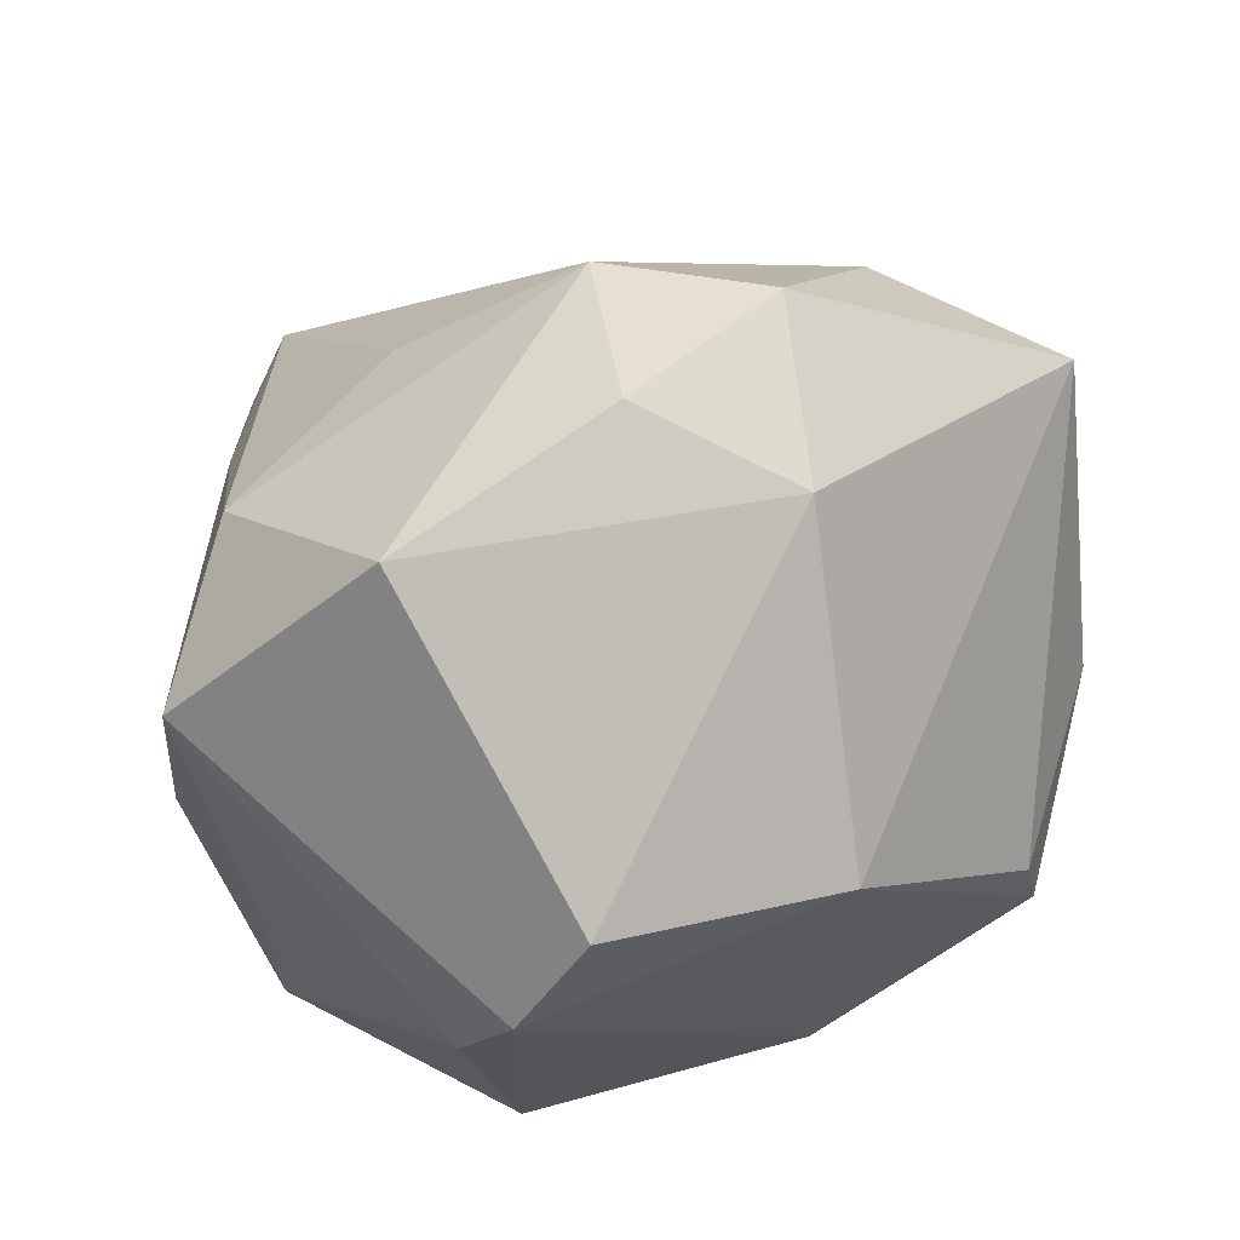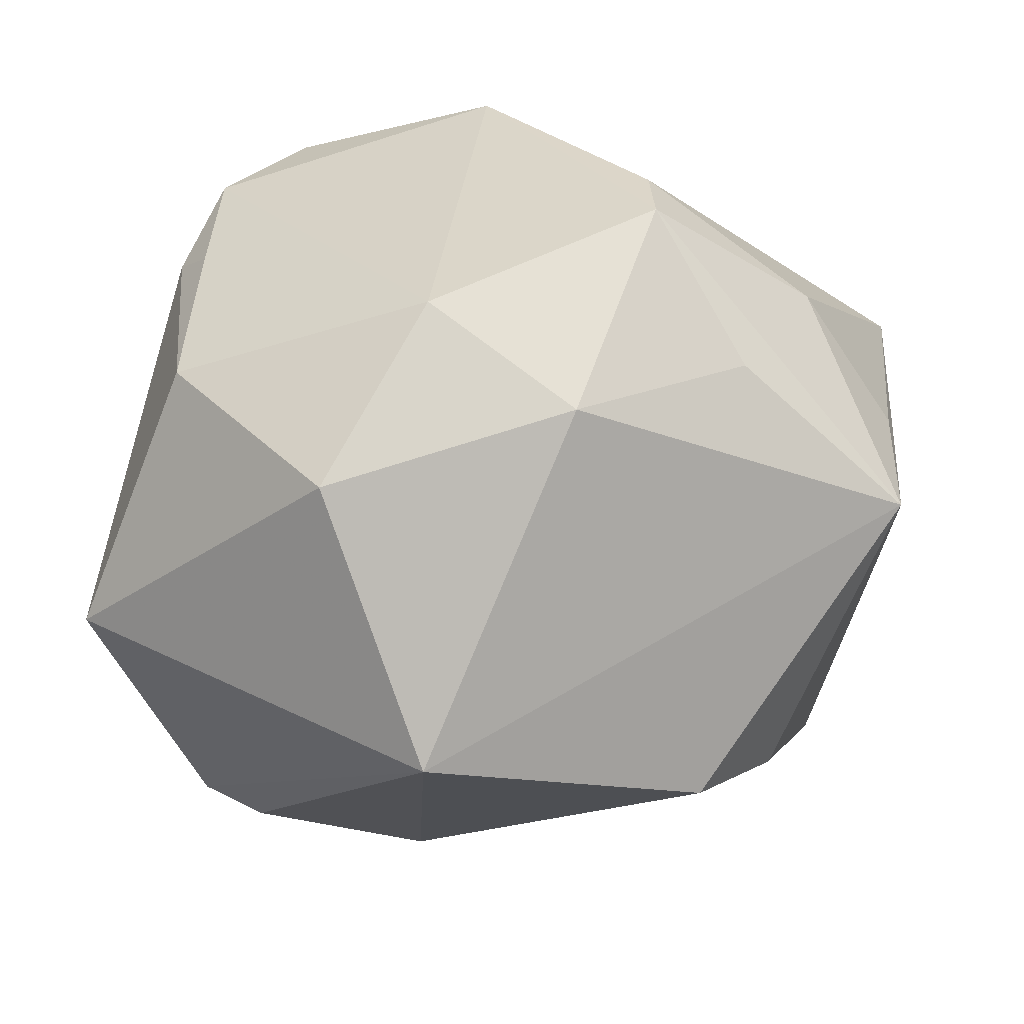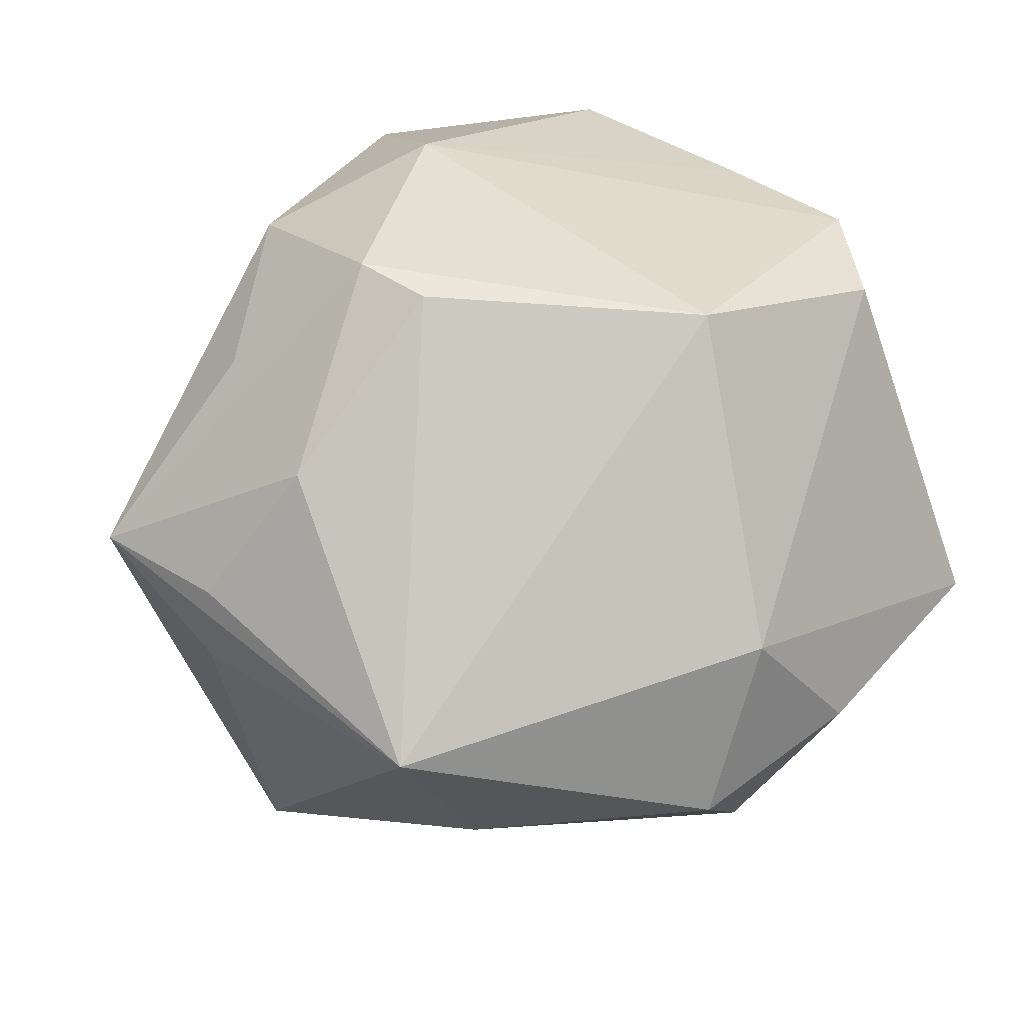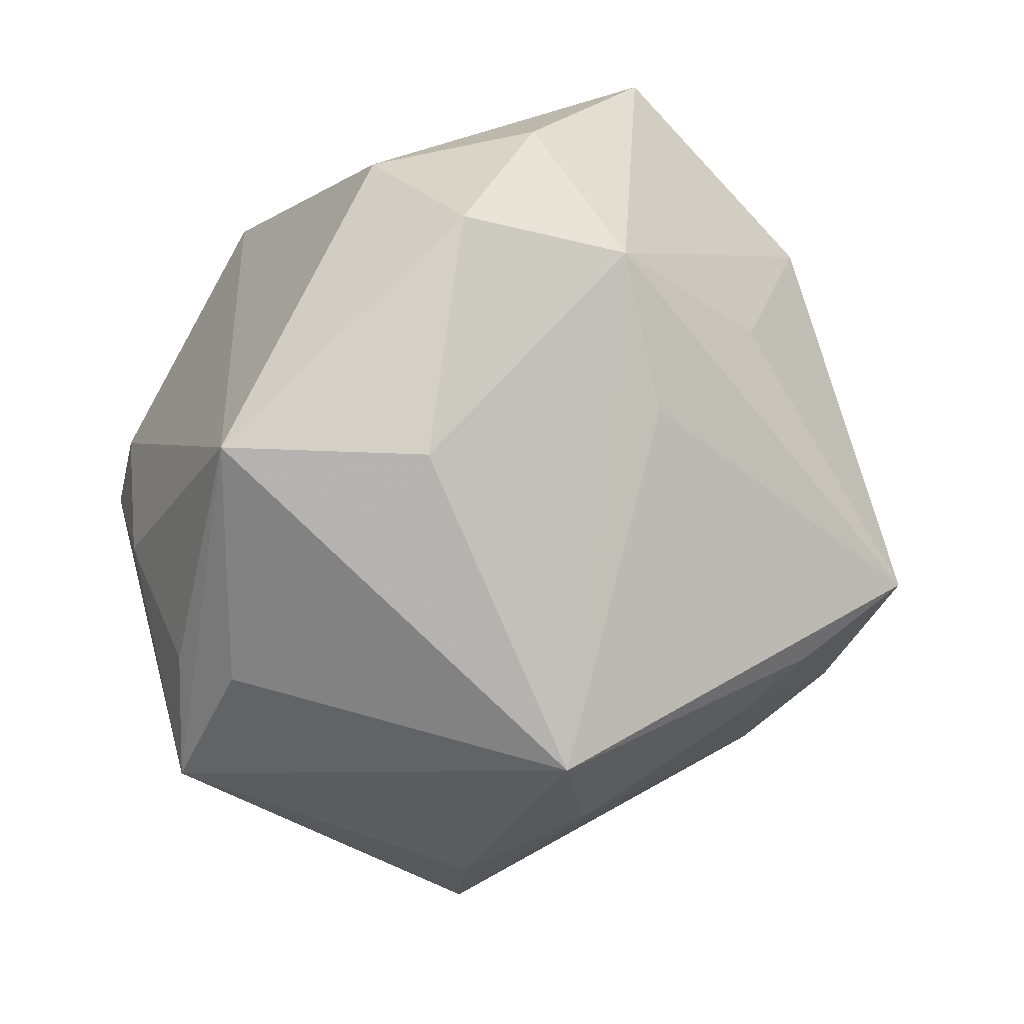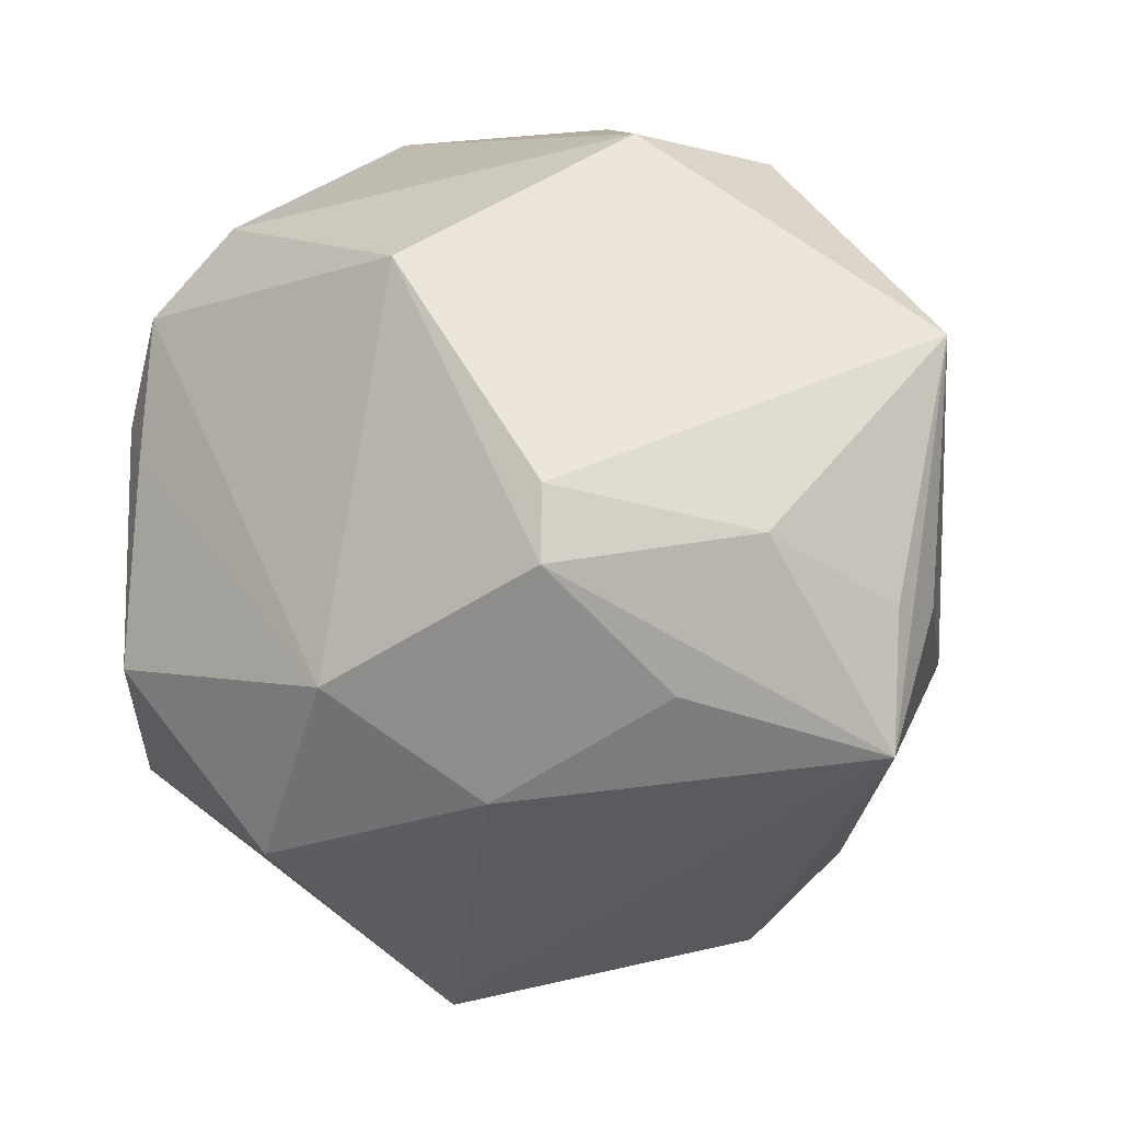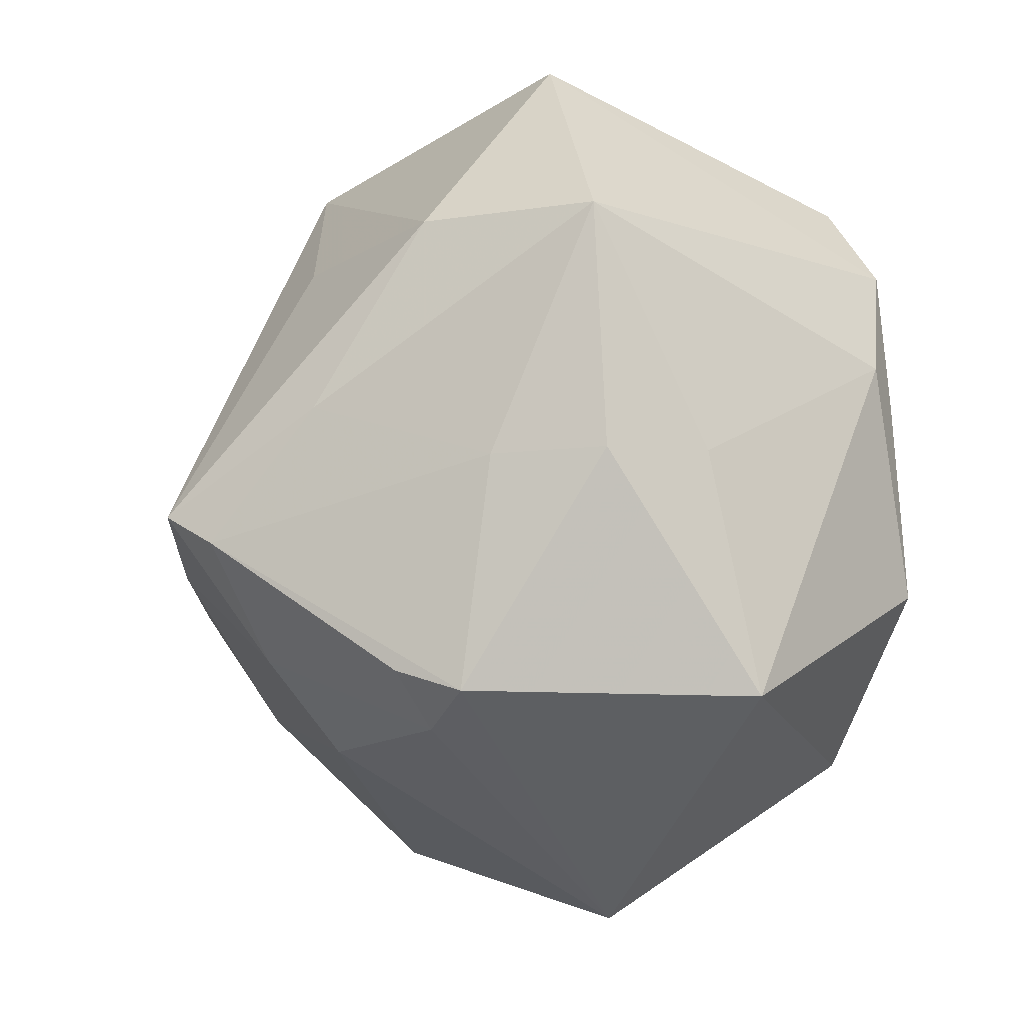
<metadata>
{"format":"obj","ext":"obj","renderer":"f3d","projection":"perspective","resolution":1024,"background":"white","views":[{"elev":74.3,"azim":-27.0,"up":"+Y"},{"elev":-46.6,"azim":10.2,"up":"+Y"},{"elev":33.7,"azim":128.1,"up":"+Z"},{"elev":22.6,"azim":127.5,"up":"+Y"},{"elev":-1.4,"azim":30.9,"up":"+Y"},{"elev":-6.0,"azim":-105.7,"up":"+Y"}]}
</metadata>
<code>
v 0.009029 0.03571 -0.02374
v 0.04537 -0.006194 3.216e-05
v -0.02651 0.008554 0.03175
v 0.02043 -0.04032 -0.01008
v 0.02757 -0.03138 -0.01668
v -0.04254 -0.02345 0.01017
v -0.01731 0.03161 0.02854
v -0.01173 -0.03004 0.03051
v 0.03823 0.0006826 0.02106
v 0.03156 -0.01193 -0.03334
v 0.01972 -0.02472 -0.02699
v 0.04523 -0.006066 0.007756
v -0.005821 -0.04704 0.005944
v -0.01693 -0.01938 -0.03482
v -0.03729 0.0006065 -0.01637
v 0.004445 0.04518 -0.008274
v 0.005339 0.02679 0.03379
v -0.04062 0.02608 -0.006586
v 0.0005335 -0.01358 0.03878
v 0.03105 -0.01434 0.02539
v -0.04077 0.001276 0.005372
v -0.03038 0.01217 0.02834
v -0.01978 -0.007418 -0.04149
v -0.008109 0.02342 -0.02862
v -0.03698 -0.02296 -0.0193
v 0.0233 0.004951 0.03627
v -0.02574 0.02291 0.03061
v -0.03067 -0.02668 -0.02073
v -0.04333 0.0009799 -0.006129
v -0.0143 -0.00433 -0.04523
v -0.03258 -0.02087 -0.02493
v -0.01323 -0.02873 -0.0265
v 0.00314 -0.01606 -0.03601
v -0.001713 -0.009628 -0.0412
v -0.02816 0.02578 -0.02101
v 0.04648 0.02033 -0.001029
v 0.01047 0.02012 -0.02942
v 0.01428 -0.02435 0.03119
v -0.01936 0.04505 -0.004812
v 0.02404 -0.002413 0.03781
v 0.02164 0.04055 -0.01246
v 0.04511 -0.0202 0.0085
v -0.02734 -0.01217 0.03306
v -0.02501 0.006352 -0.03187
v 0.01524 0.04173 0.00501
v 0.03415 0.0197 -0.01772
f 10 42 5
f 17 26 36
f 27 19 17
f 27 39 18
f 13 42 38
f 13 6 25
f 36 26 9
f 38 42 20
f 36 42 2
f 2 10 36
f 42 10 2
f 40 19 38
f 38 20 40
f 26 17 40
f 40 17 19
f 40 9 26
f 42 9 40
f 40 20 42
f 45 17 36
f 7 39 27
f 27 17 7
f 7 45 39
f 17 45 7
f 21 18 6
f 25 6 29
f 6 18 29
f 25 29 15
f 15 29 18
f 11 10 5
f 5 42 4
f 42 13 4
f 4 13 32
f 4 11 5
f 32 11 4
f 28 13 25
f 32 13 28
f 12 42 36
f 36 9 12
f 12 9 42
f 36 10 46
f 10 1 46
f 35 18 39
f 39 1 35
f 22 21 6
f 27 18 22
f 18 21 22
f 3 19 27
f 27 22 3
f 38 19 8
f 8 13 38
f 6 13 8
f 16 1 39
f 39 45 16
f 10 11 33
f 33 11 32
f 36 46 41
f 41 46 1
f 1 16 41
f 41 45 36
f 41 16 45
f 25 15 23
f 43 8 19
f 19 3 43
f 6 8 43
f 43 22 6
f 43 3 22
f 18 35 44
f 44 15 18
f 44 23 15
f 31 28 25
f 25 23 31
f 30 44 35
f 23 44 30
f 14 31 23
f 23 30 14
f 32 28 14
f 28 31 14
f 14 33 32
f 24 35 1
f 1 30 24
f 24 30 35
f 37 1 10
f 10 30 37
f 37 30 1
f 10 33 34
f 34 30 10
f 33 14 34
f 34 14 30

</code>
